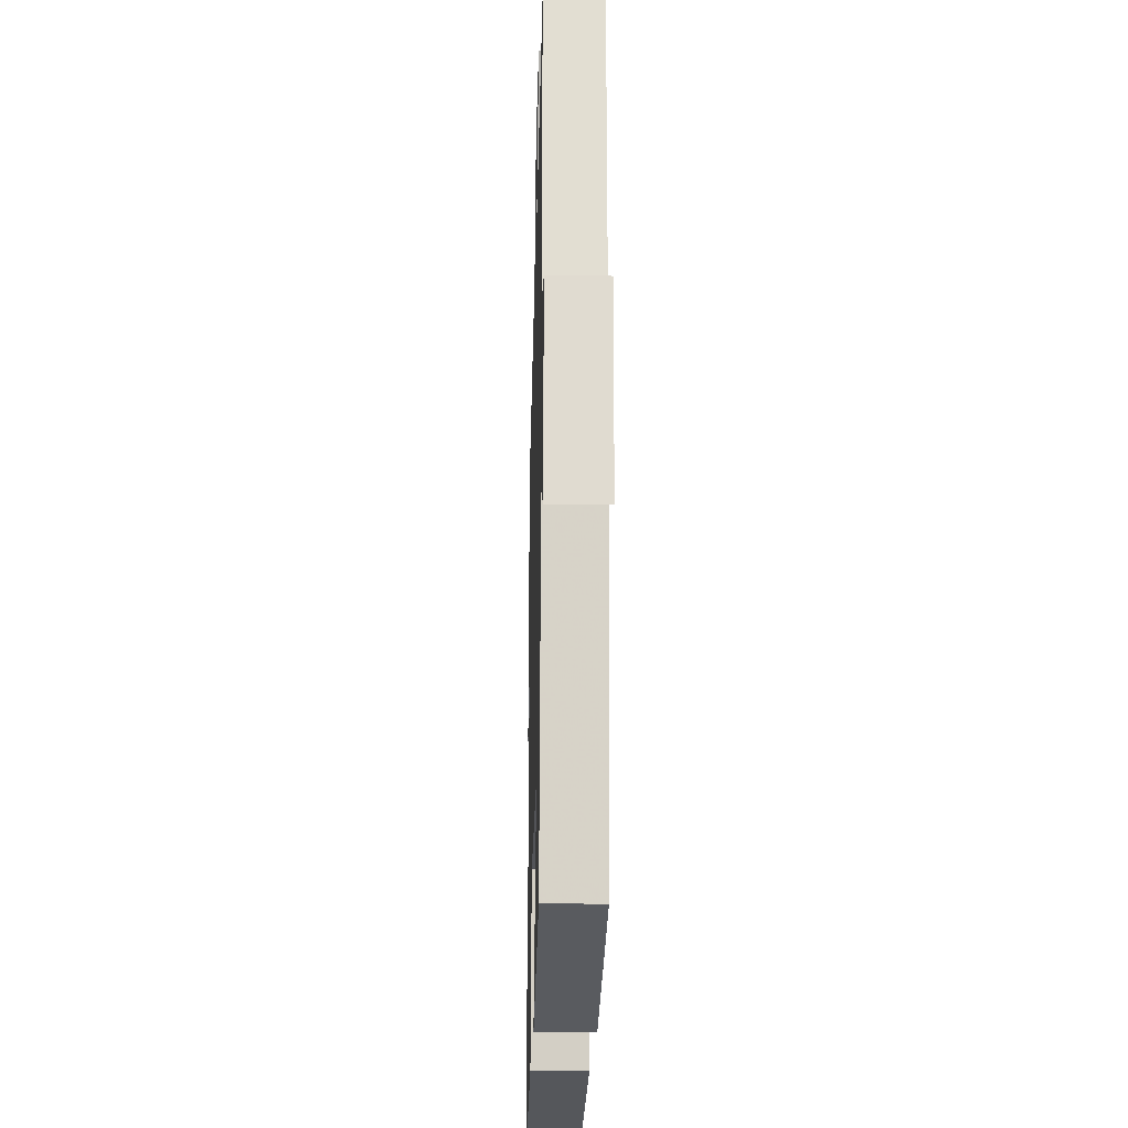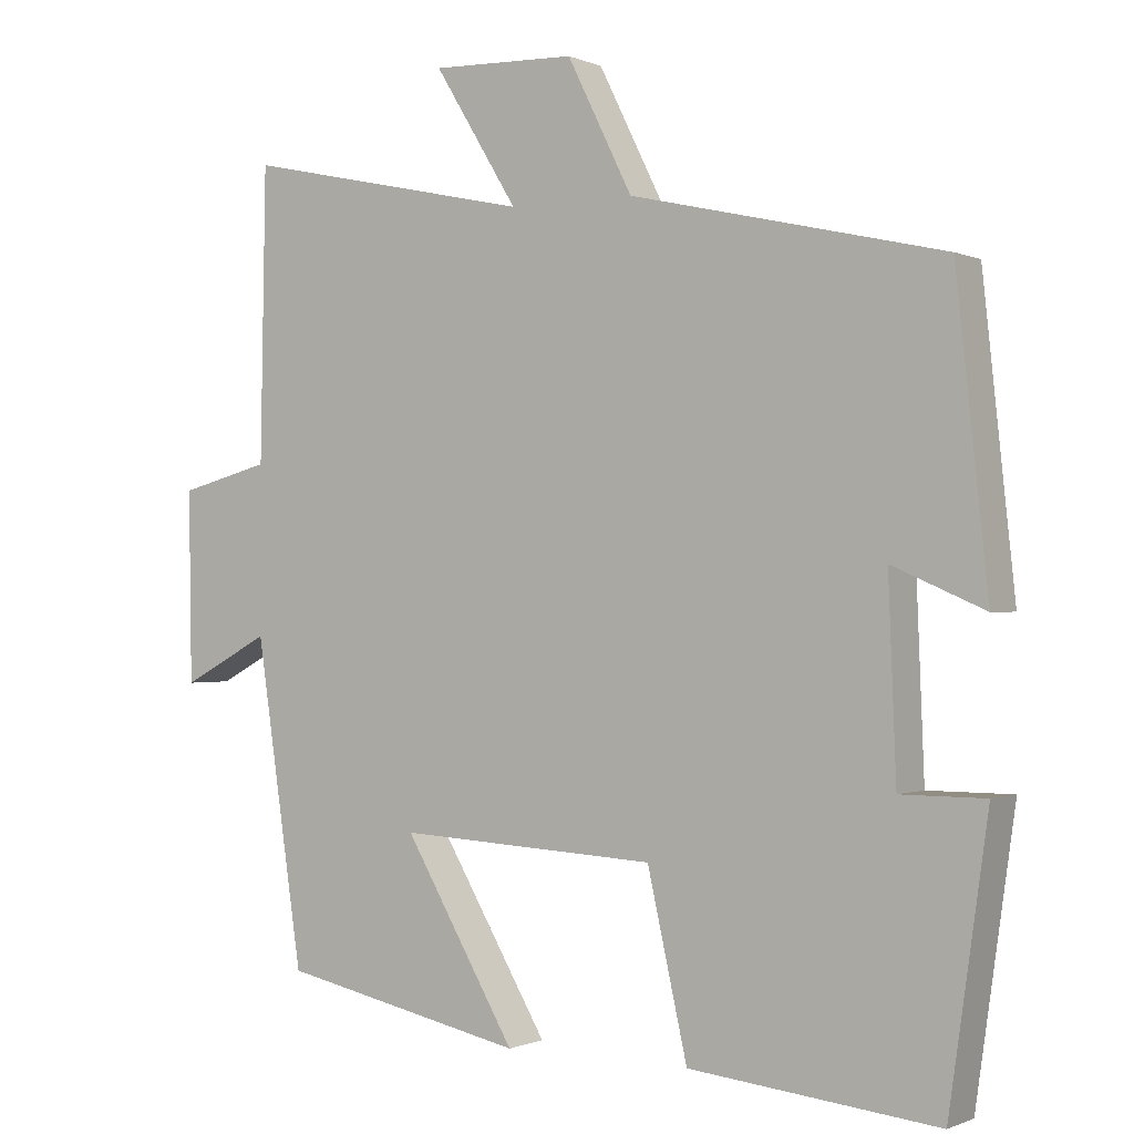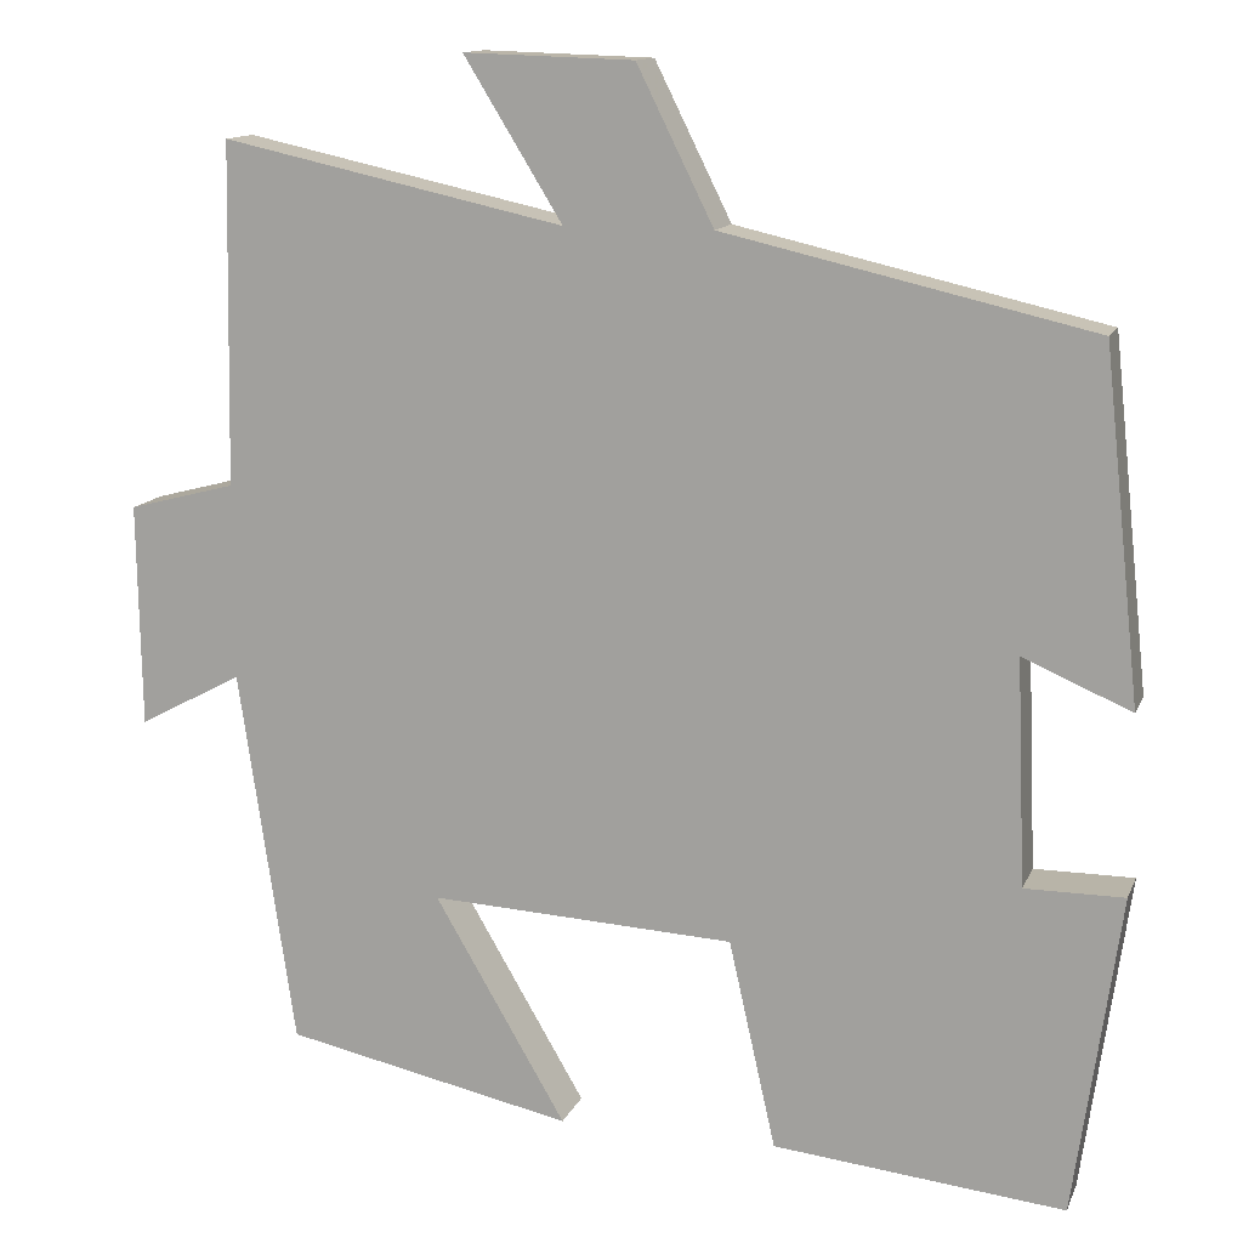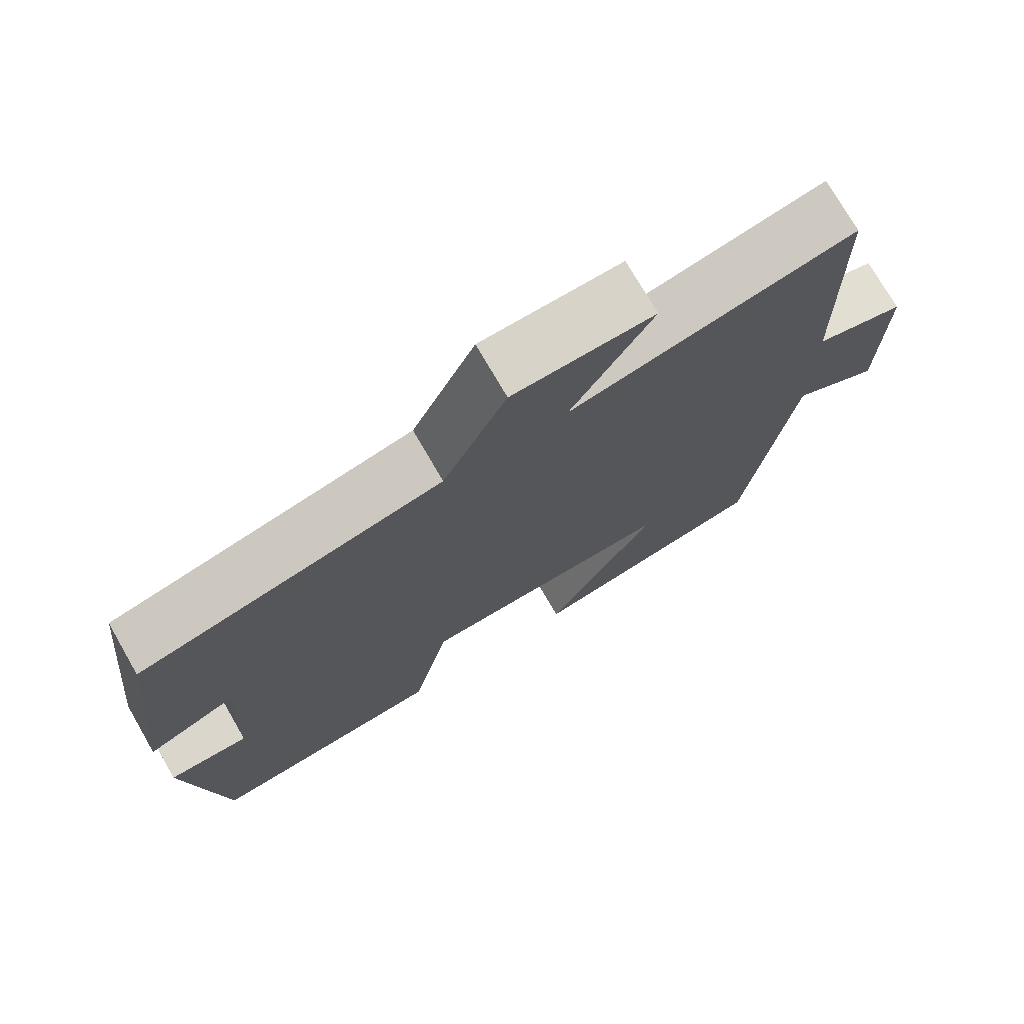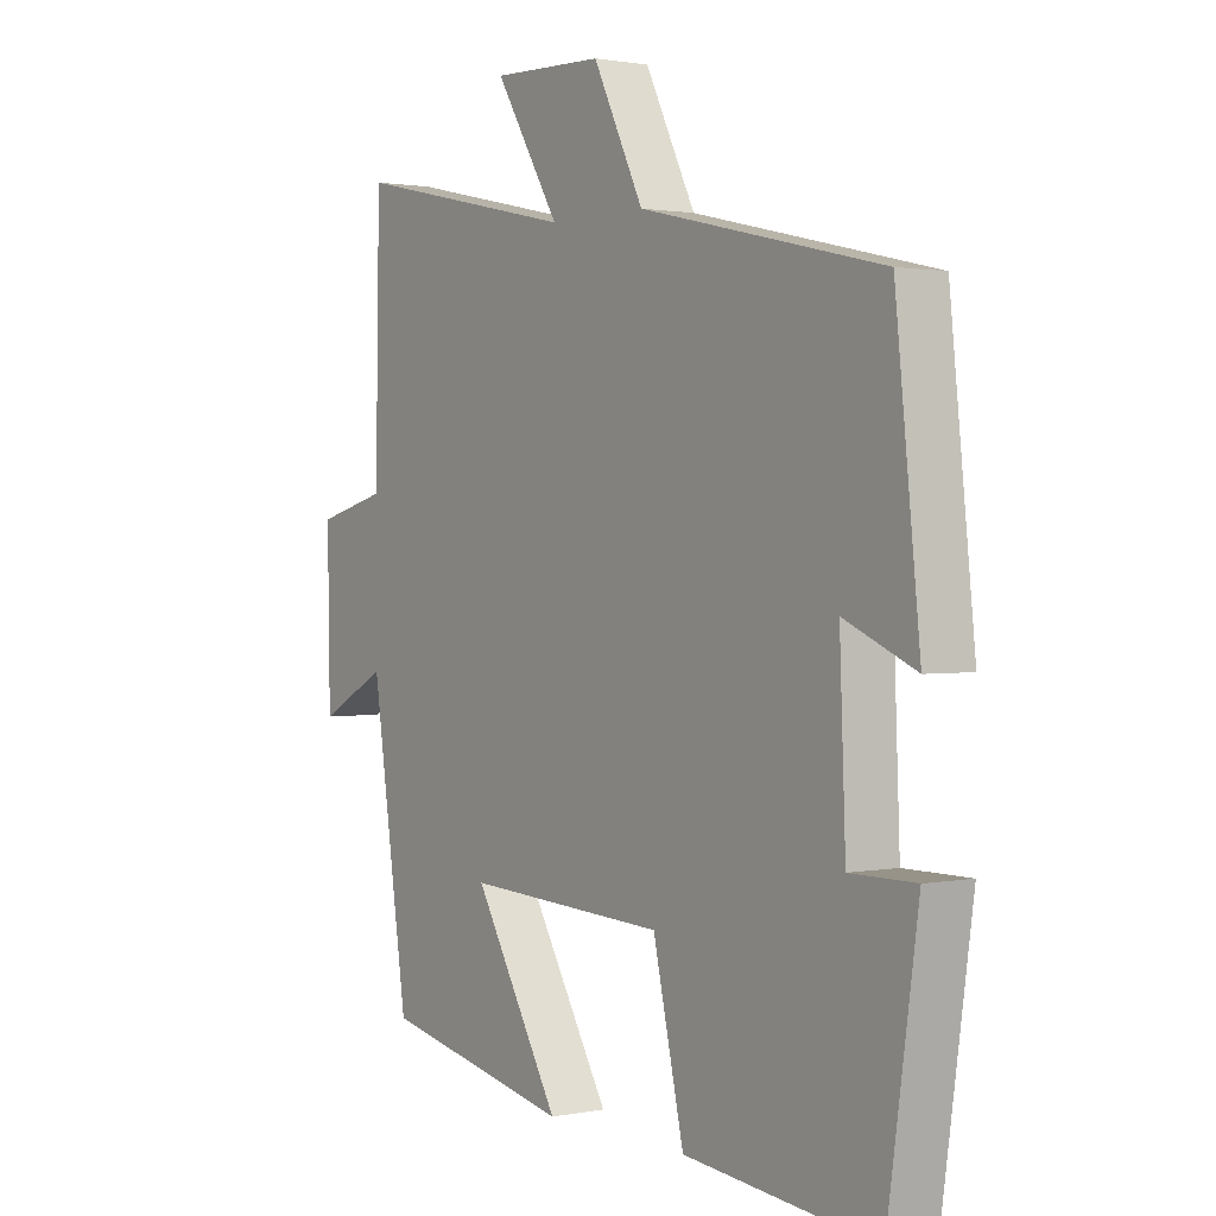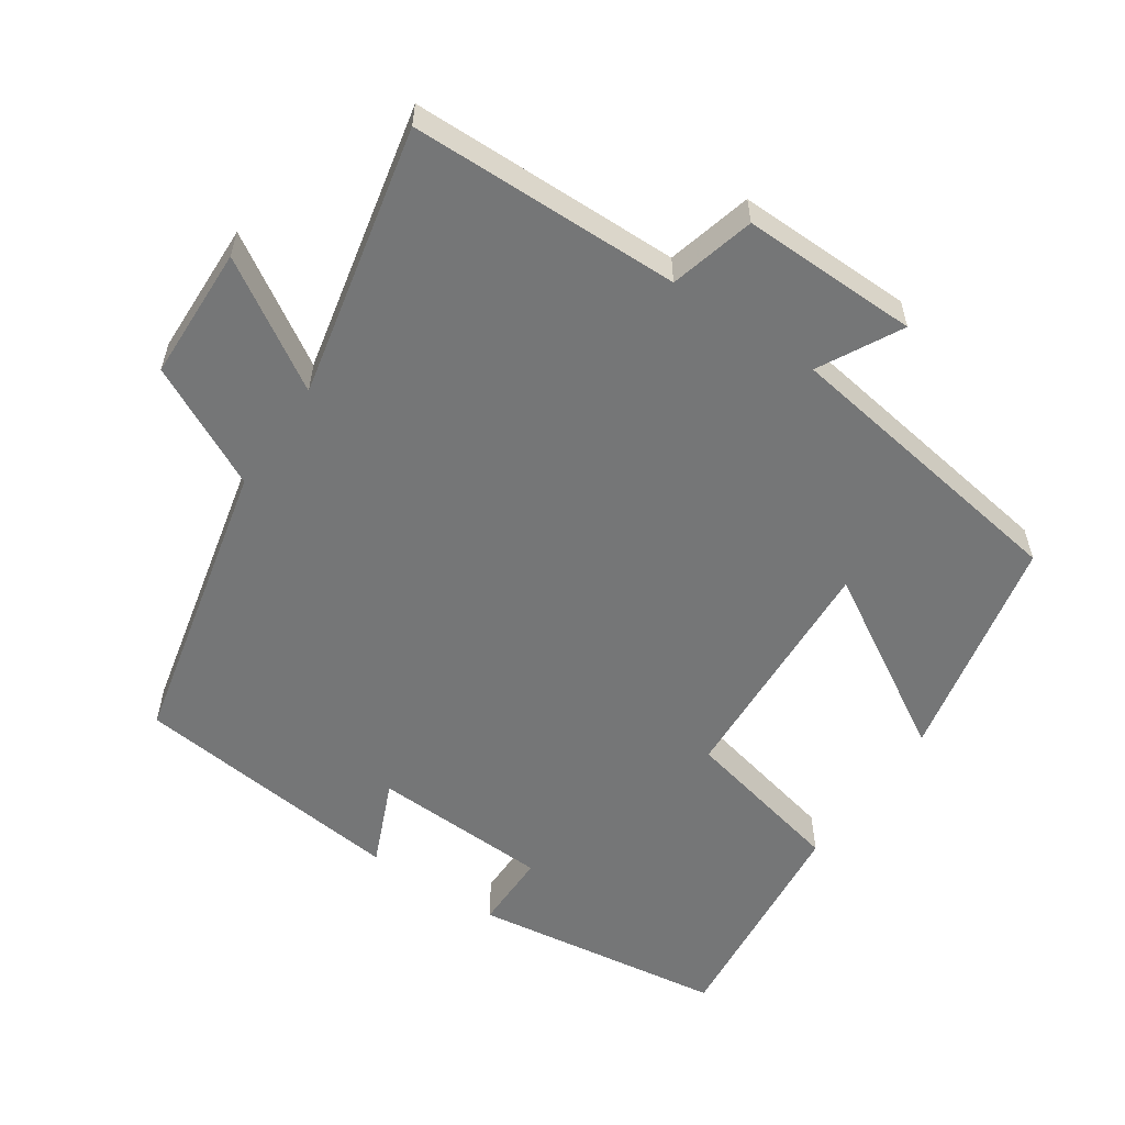
<metadata>
{"format":"obj","ext":"obj","renderer":"f3d","projection":"perspective","resolution":1024,"background":"white","views":[{"elev":-20.6,"azim":88.5,"up":"+Z"},{"elev":-0.6,"azim":-146.9,"up":"+Z"},{"elev":13.0,"azim":-163.2,"up":"+Z"},{"elev":74.1,"azim":-30.0,"up":"+Z"},{"elev":1.3,"azim":-125.4,"up":"+Z"},{"elev":-56.7,"azim":55.8,"up":"+Y"}]}
</metadata>
<code>
v 0.438 0.07 -0.432
v 0.118 0.07 -0.5
v 0.264 0.07 -0.251
v -0.074 0.07 -0.269
v -0.126 0.07 -0.5
v -0.449 0.07 -0.534
v -0.5 0.07 -0.178
v -0.39 0.07 -0.178
v -0.38 0.07 0.072
v -0.5 0.07 0.02
v -0.459 0.07 0.406
v -0.051 0.07 0.5
v 0.034 0.07 0.671
v 0.222 0.07 0.677
v 0.113 0.07 0.5
v 0.493 0.07 0.583
v 0.5 0.07 0.204
v 0.619 0.07 0.173
v 0.615 0.07 -0.075
v 0.5 0.07 -0.014
v 0.438 0 -0.432
v 0.118 0 -0.5
v 0.264 0 -0.251
v -0.074 0 -0.269
v -0.126 0 -0.5
v -0.449 0 -0.534
v -0.5 0 -0.178
v -0.39 0 -0.178
v -0.38 0 0.072
v -0.5 0 0.02
v -0.459 0 0.406
v -0.051 0 0.5
v 0.034 0 0.671
v 0.222 0 0.677
v 0.113 0 0.5
v 0.493 0 0.583
v 0.5 0 0.204
v 0.619 0 0.173
v 0.615 0 -0.075
v 0.5 0 -0.014
f 17 18 19 20
f 15 16 17 20
f 15 20 1
f 12 13 14 15
f 9 10 11 12
f 8 9 12 15
f 5 6 7 8
f 4 5 8
f 3 4 8 15
f 1 2 3
f 1 3 15
f 40 39 38 37
f 40 37 36 35
f 21 40 35
f 35 34 33 32
f 32 31 30 29
f 35 32 29 28
f 28 27 26 25
f 28 25 24
f 35 28 24 23
f 23 22 21
f 35 23 21
f 1 21 22 2
f 2 22 23 3
f 3 23 24 4
f 4 24 25 5
f 5 25 26 6
f 6 26 27 7
f 7 27 28 8
f 8 28 29 9
f 9 29 30 10
f 10 30 31 11
f 11 31 32 12
f 12 32 33 13
f 13 33 34 14
f 14 34 35 15
f 15 35 36 16
f 16 36 37 17
f 17 37 38 18
f 18 38 39 19
f 19 39 40 20
f 20 40 21 1

</code>
